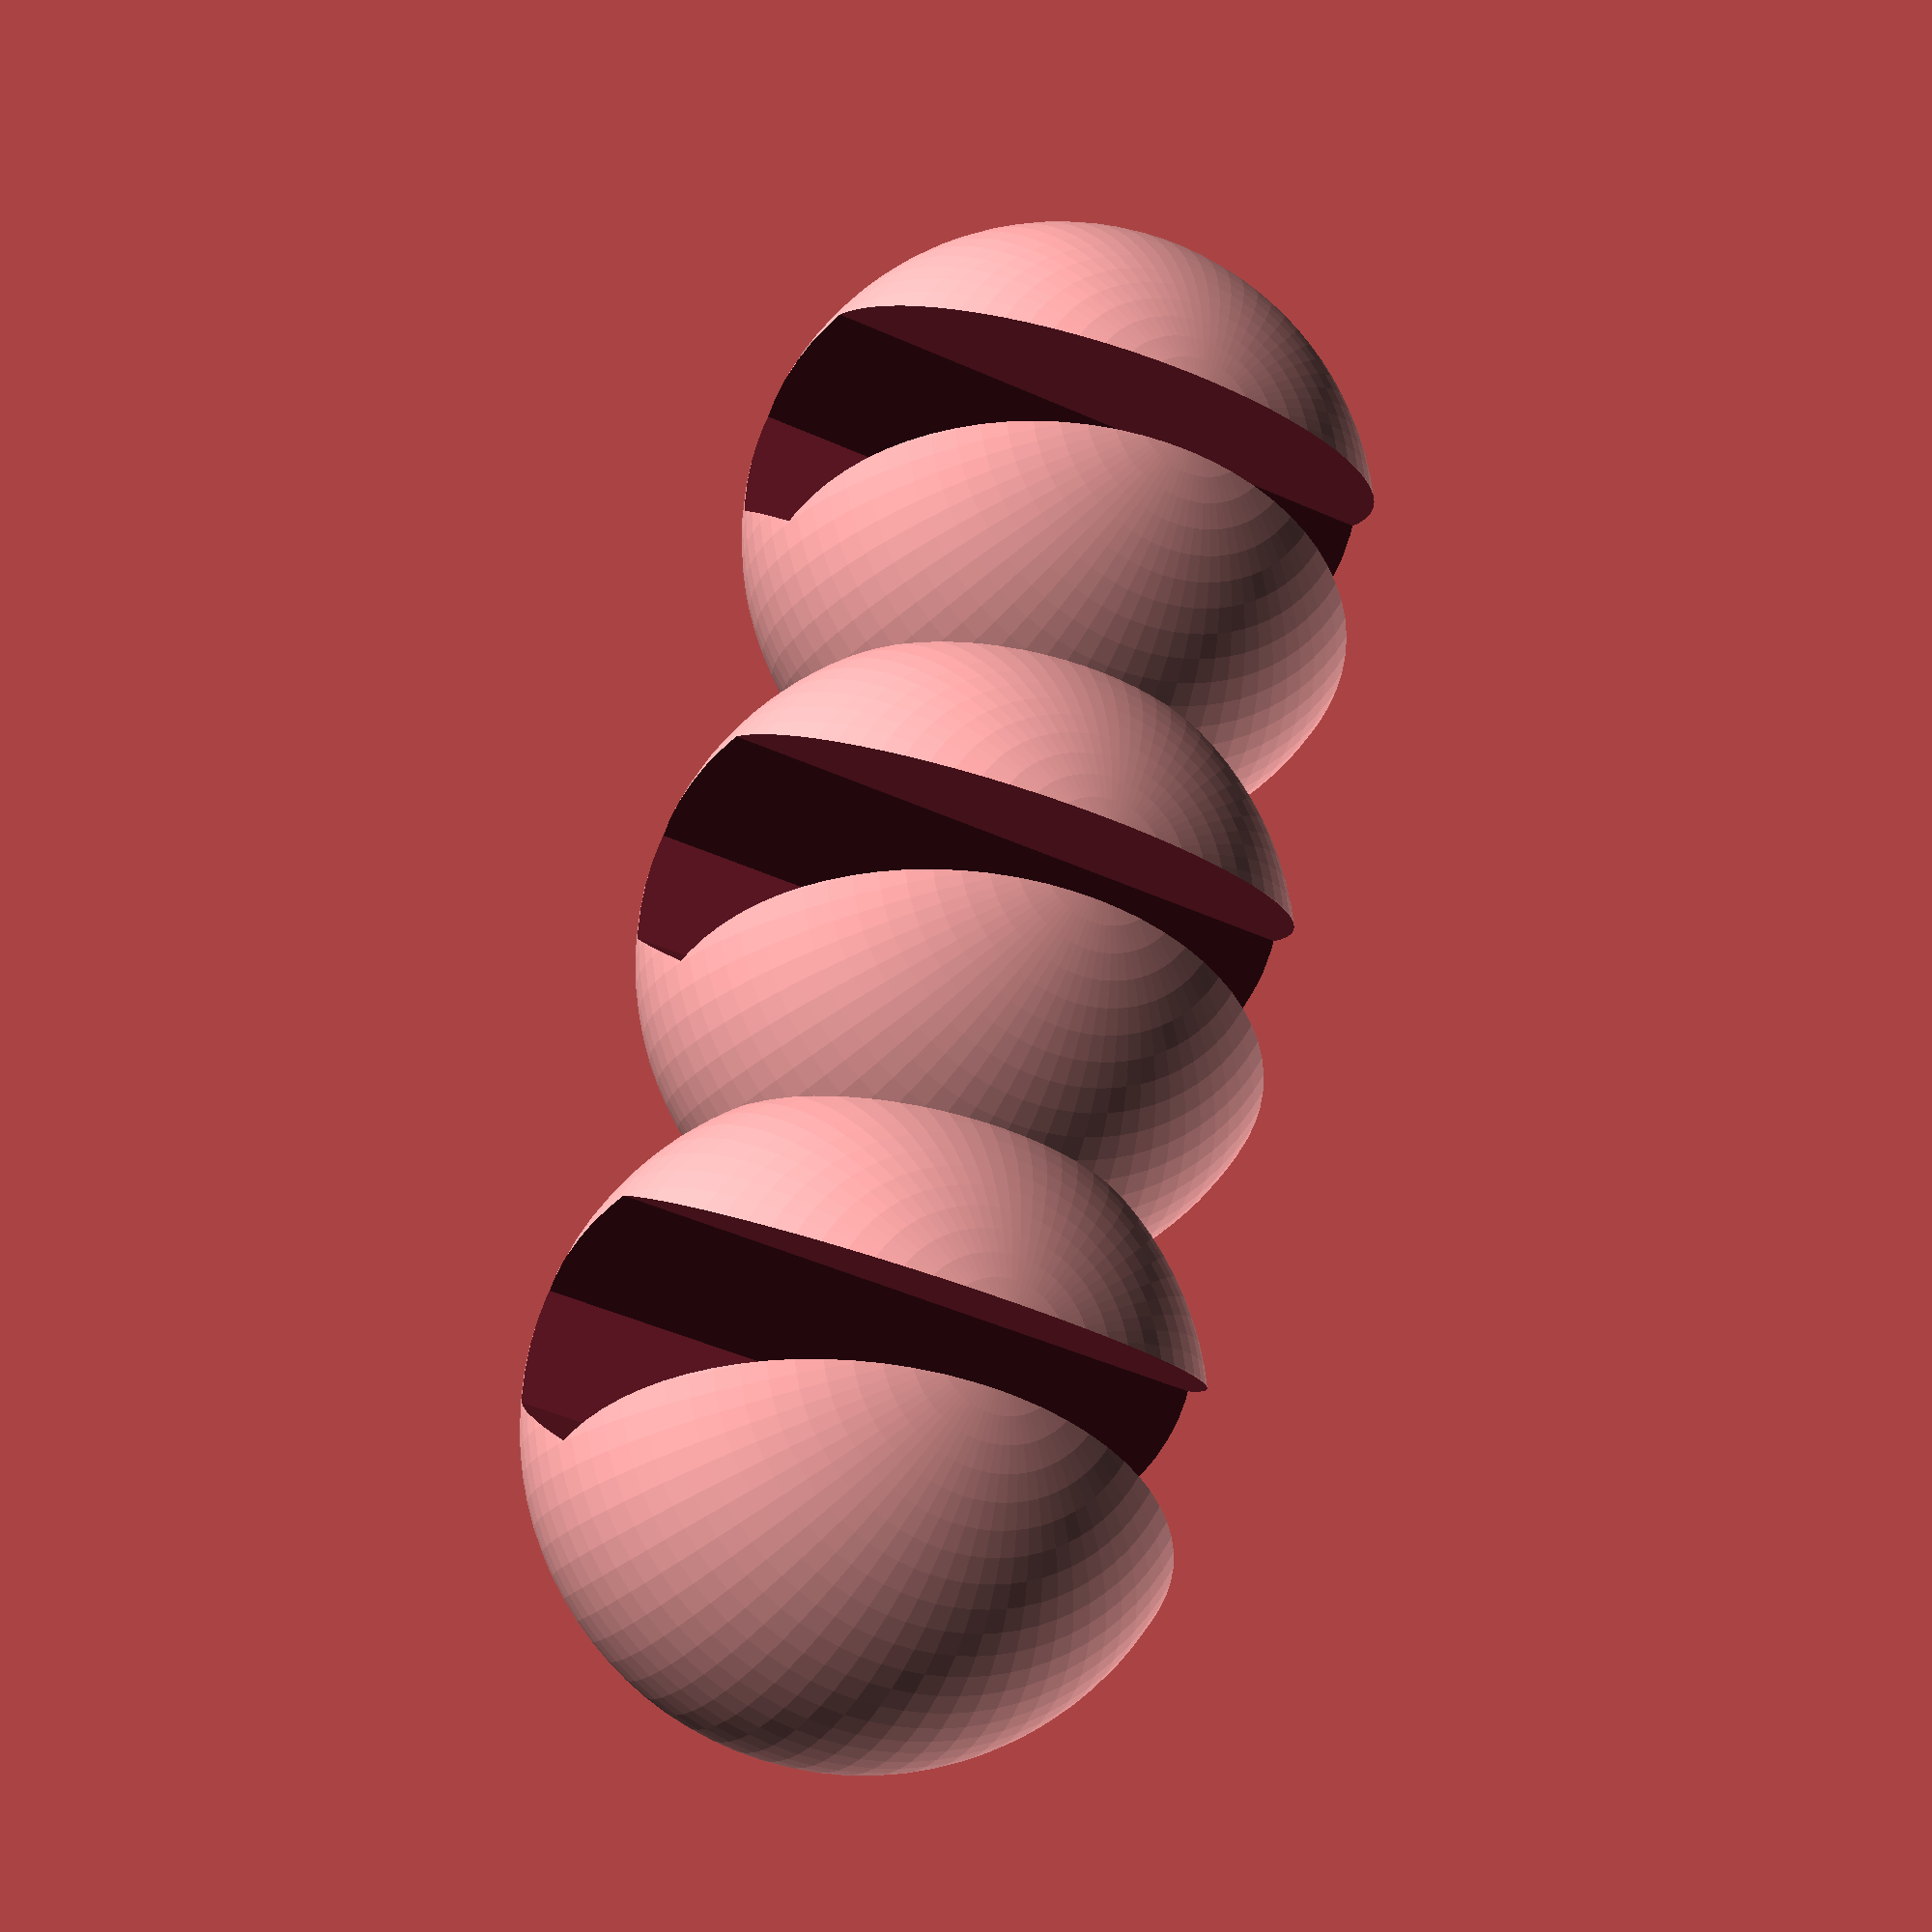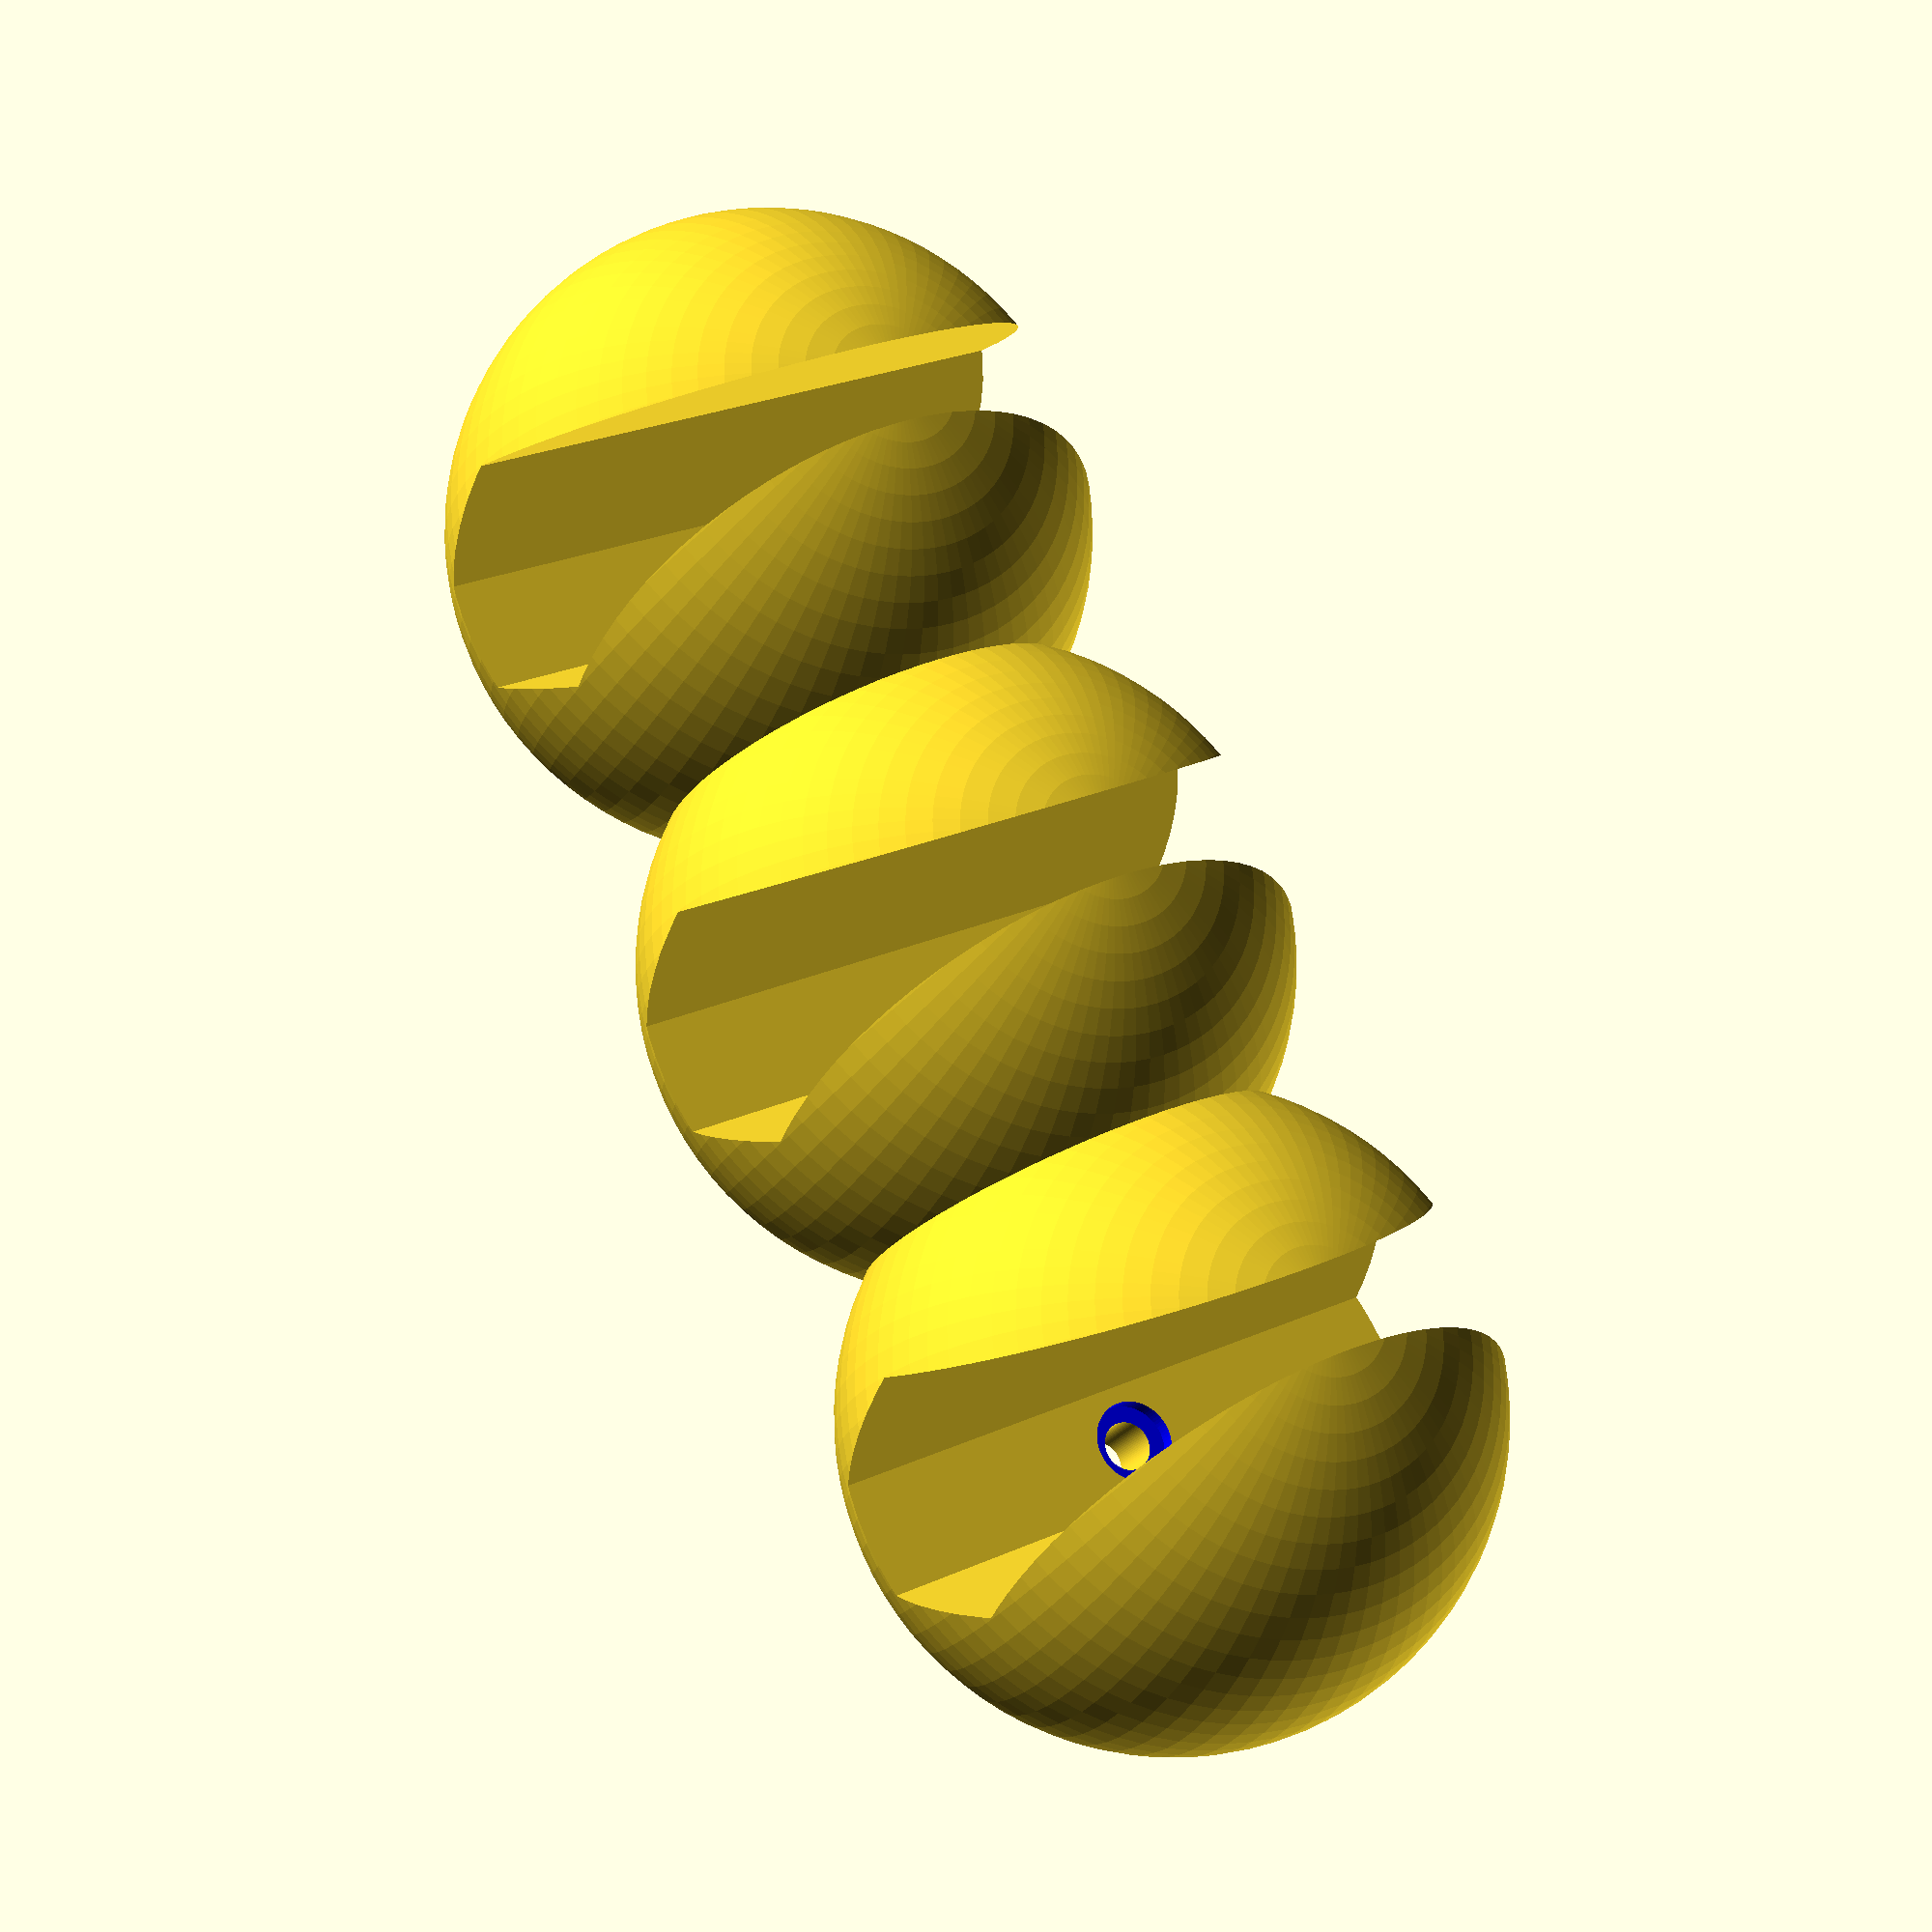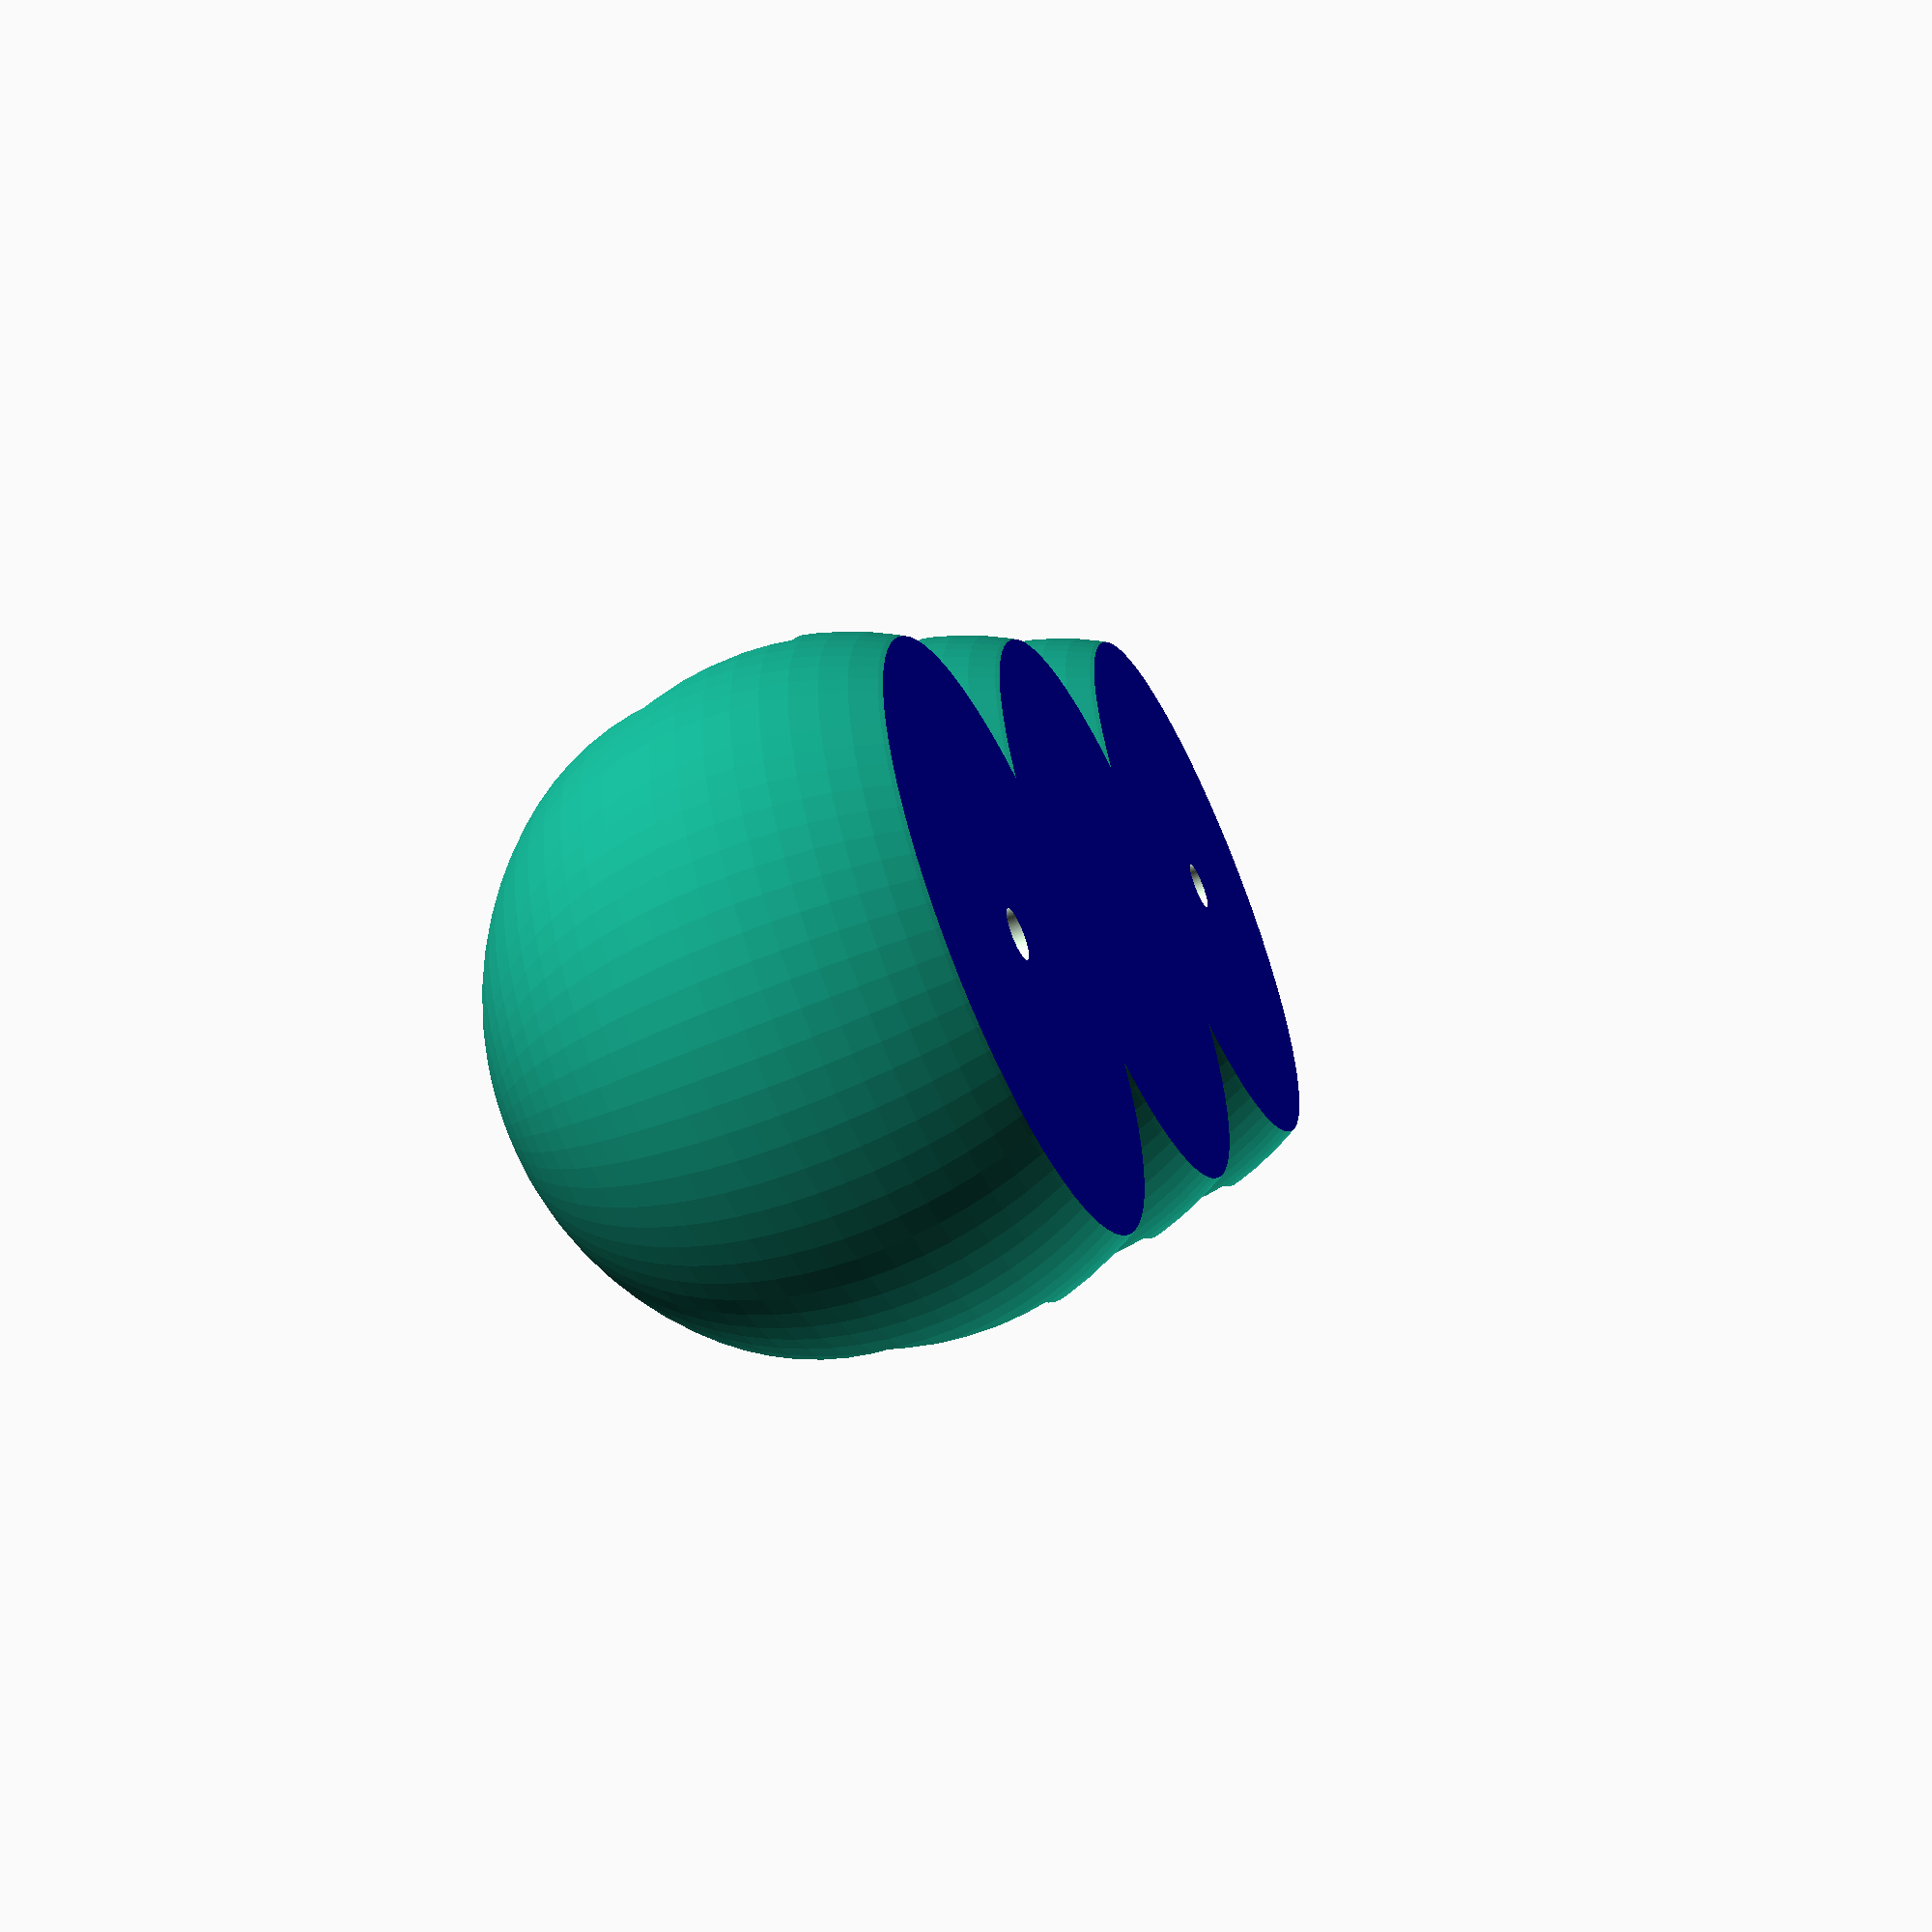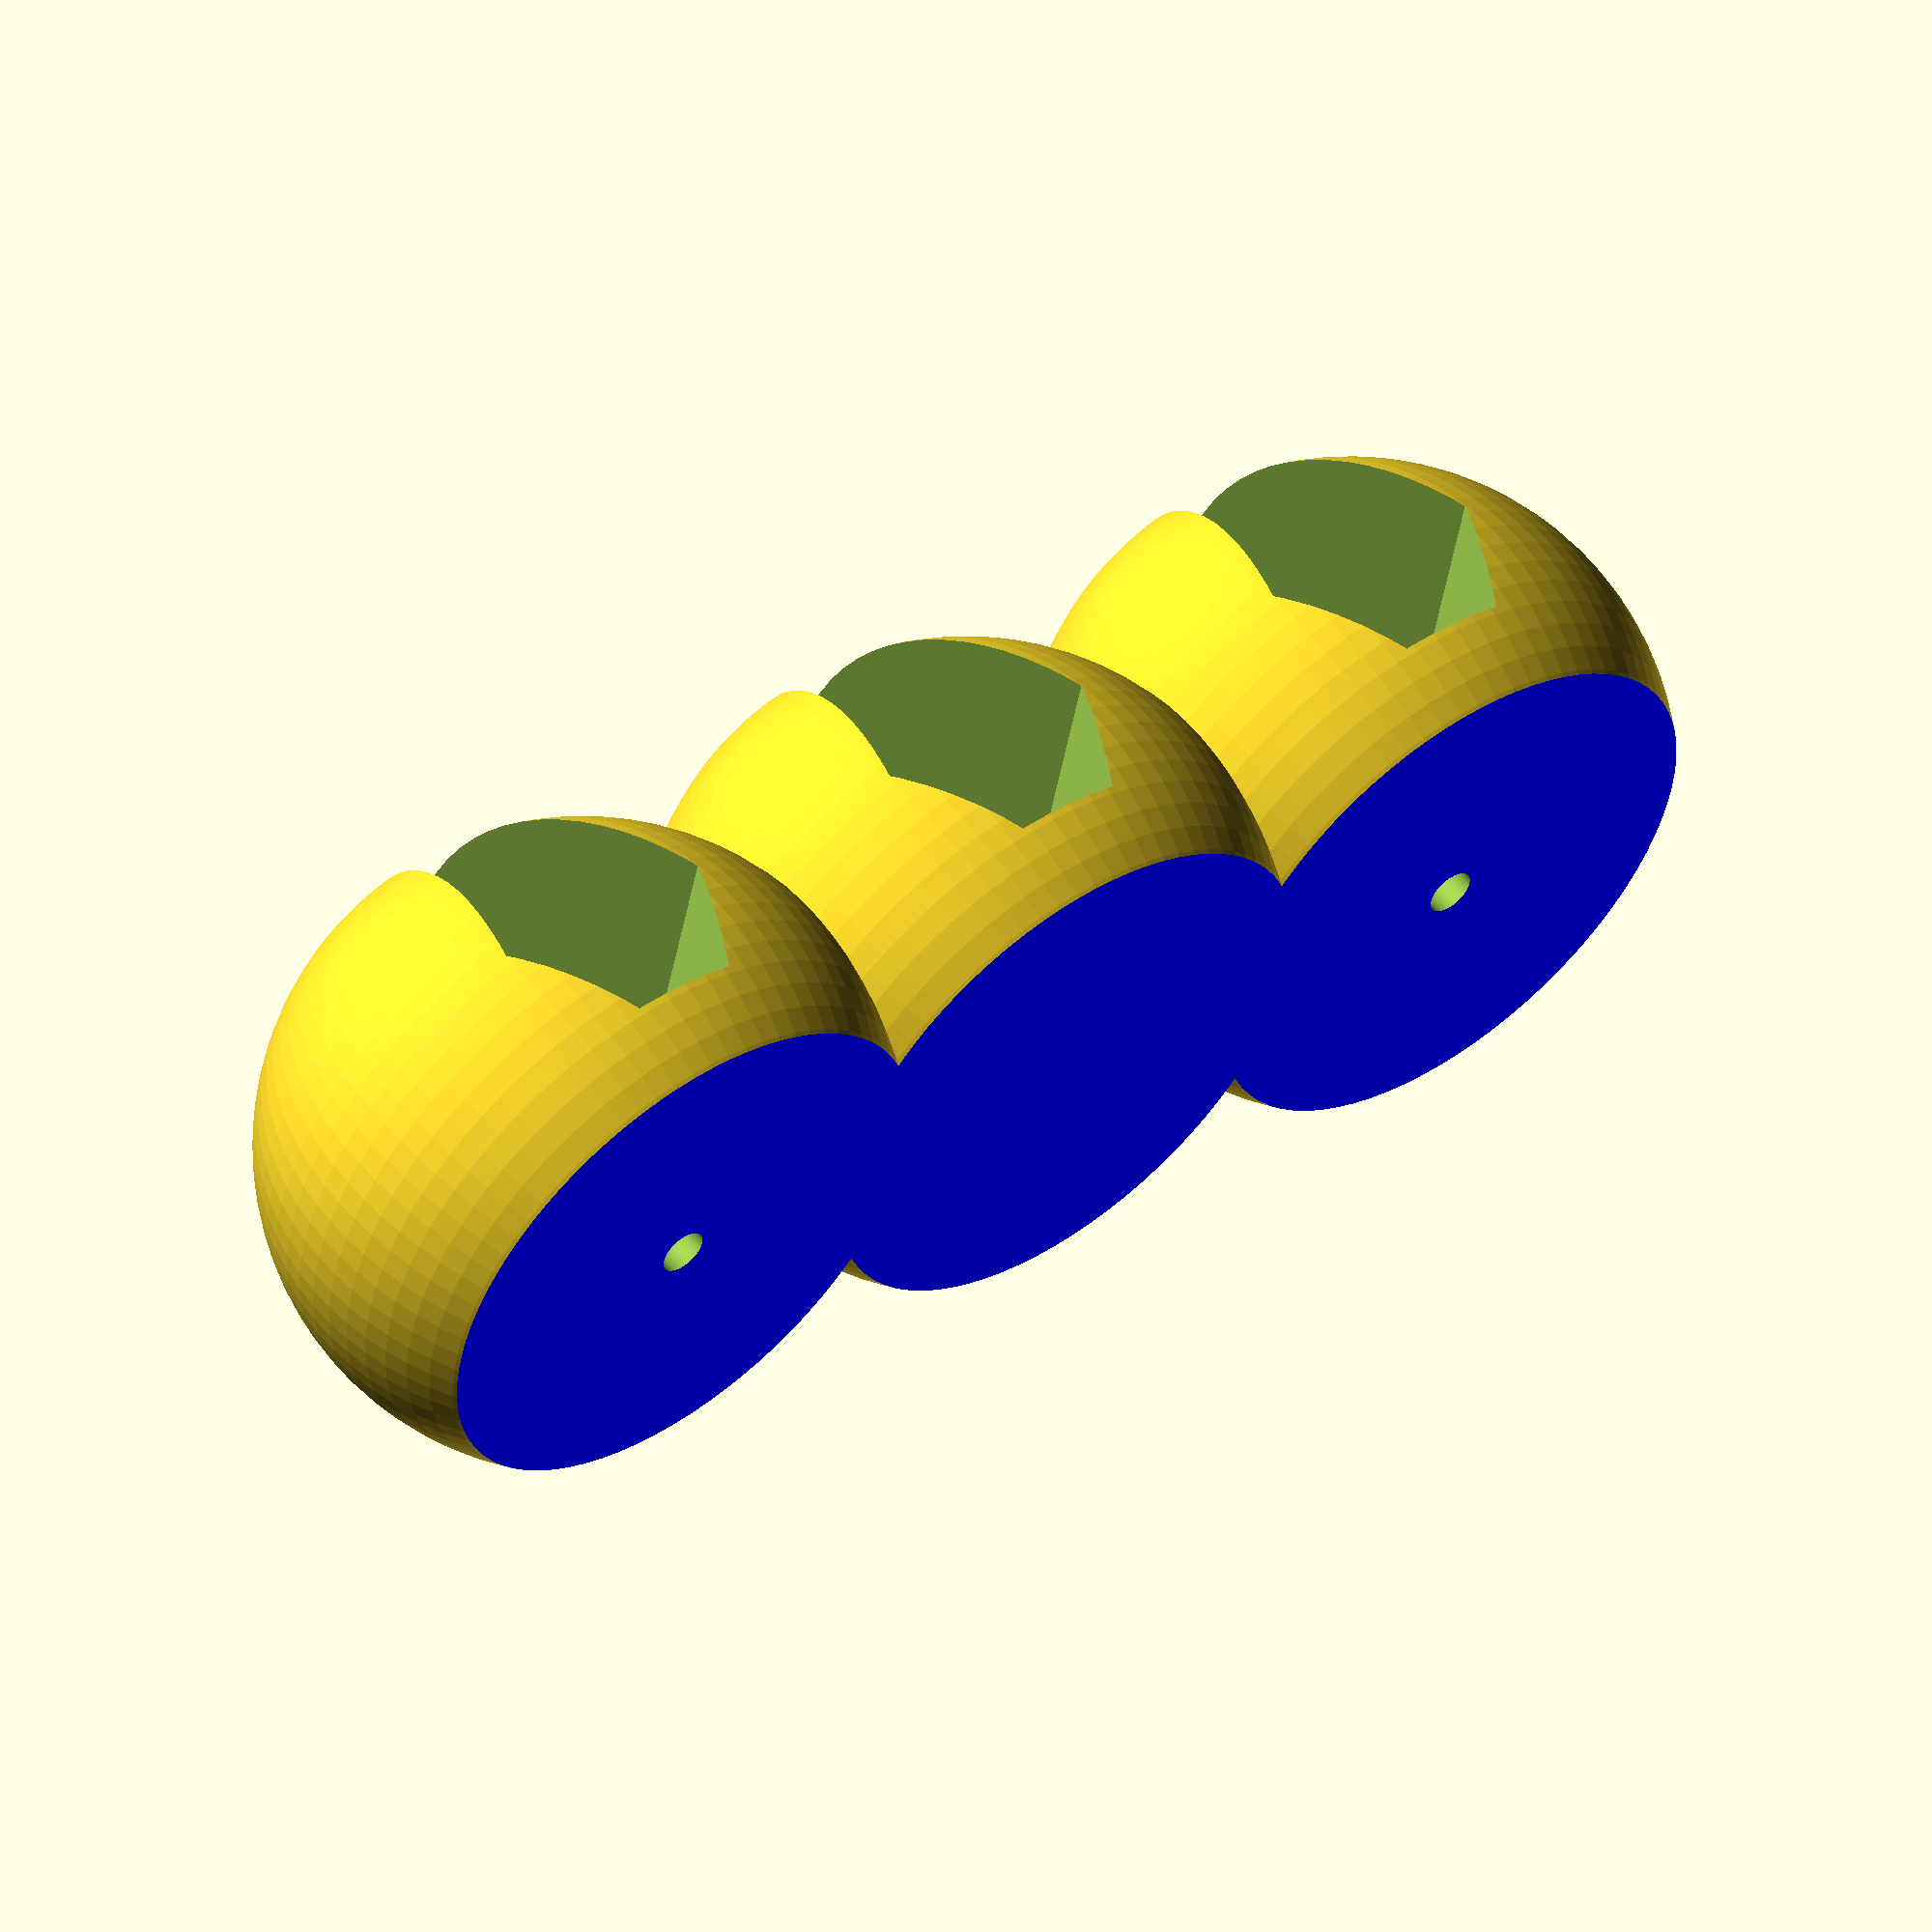
<openscad>
/* [Parameters] */

//How many Holders?
count = 3;
//Sphere-Radius
rad1 =20;
//Width bottom
w1 = 7;
//Width middle
w2 = 15;
//Width top
w3 = 5;
//Height Middle
h1 = 13;
//Height Bottom
h2 = 5;
//Innerdiameter Drillhole
drilldia = 3;
//Stepdiameter Drillhole
drilldia2 = 5;
//Stepdepth
drilldepth = 1;
//Distance between holders in %
shift= 1.5;
//With drillings? (first and Last one)
drillings = "Yes";  //[Yes: With drillings ,No: Without drillings]

/* [Renderoptions] */
//Renderdetail; Do not exceed 80 with Full render; Thinigiverse Customizer possibly won't work >30 and Full Render
detail = 80; 
//Ready to Render? Full Render will take time and ressources!
Render = "Preview";    //[Full: Render with rounded edges ,Preview: Render without rounded edges]

/* [Hidden] */
//Fix_Parameters
hb = rad1/2;
r = 1.5;
Start = 0;
End = count-1; 

//Render
$fn = detail;

if (Render == "Full")
    rounded_multiple_holder();
else
   multiple_holder();



//modules

module multiple_holder(){
if (count==2) 
 for (i=[1,2])
    translate([i*rad1*shift-rad1*1.5,0,0])    
        difference(){
        holder();
        if (drillings == "Yes") drilling(i);}
        
if (count>2){
for (i=[Start+1:End-1])
   translate([i*rad1*shift,0,0])
     holder(i+1);

for (i=[0,End])
    translate([i*rad1*shift,0,0])    
        difference(){
        holder();
        if (drillings == "Yes") drilling(i);}
    }
    
}
module rounded_multiple_holder(){
if (count==2) 
 for (i=[1,2])
    translate([i*rad1*shift,0,0])    
        difference(){
        rounded_holder();
        if (drillings == "Yes") drilling(i);}
        
if (count>2){
for (i=[Start+1:End-1])
   translate([i*rad1*shift,0,0])
     rounded_holder(i+1);

for (i=[0,End])
    translate([i*rad1*shift,0,0])    
        difference(){
        rounded_holder();
        if (drillings == "Yes") drilling(i);}
    }
}

module rounded_holder(){
    
    translate([0,0,r])
        minkowski(){
            holder();
                sphere(r);}
            }
                

module holder(){
    difference(){
    difference(){
    //color("green")
        translate([0,0,rad1/2])
            sphere(rad1);
    color("blue")
        translate([0,0,-hb/2])
            cube([rad1*2,rad1*2,hb],center= true);}
cutout();
//drilling();
            }}

module cutout(){
    mirror(0,1,0){
    translate([0,rad1,0])
        rotate([90,-90,0])
            linear_extrude(height = rad1*2) 
                polygon(points=[[h2,w1/2],[h1,w2/2],[rad1*1.5,w3/2],[rad1*1.5,0],[h2,0],[h2,w1/2]]);}
    translate([0,rad1,0])
        rotate([90,-90,0])
            linear_extrude(height = rad1*2) 
                polygon(points=[[h2,w1/2],[h1,w2/2],[rad1*1.5,w3/2],[rad1*1.5,-0.1],[h2,-0.1],[h2,w1/2]]);}

module drilling(){
    translate([0,0,-0.1])
    cylinder(h=h2+0.2, r=drilldia/2, center=false);
    color("blue")
    translate([0,0,h2-drilldepth])
    cylinder(h=drilldepth+r*2, r=drilldia2/2, center=false);
}
</openscad>
<views>
elev=19.5 azim=102.3 roll=336.3 proj=p view=wireframe
elev=24.4 azim=63.7 roll=336.2 proj=p view=solid
elev=58.2 azim=239.4 roll=114.4 proj=p view=wireframe
elev=305.7 azim=168.0 roll=142.4 proj=o view=wireframe
</views>
